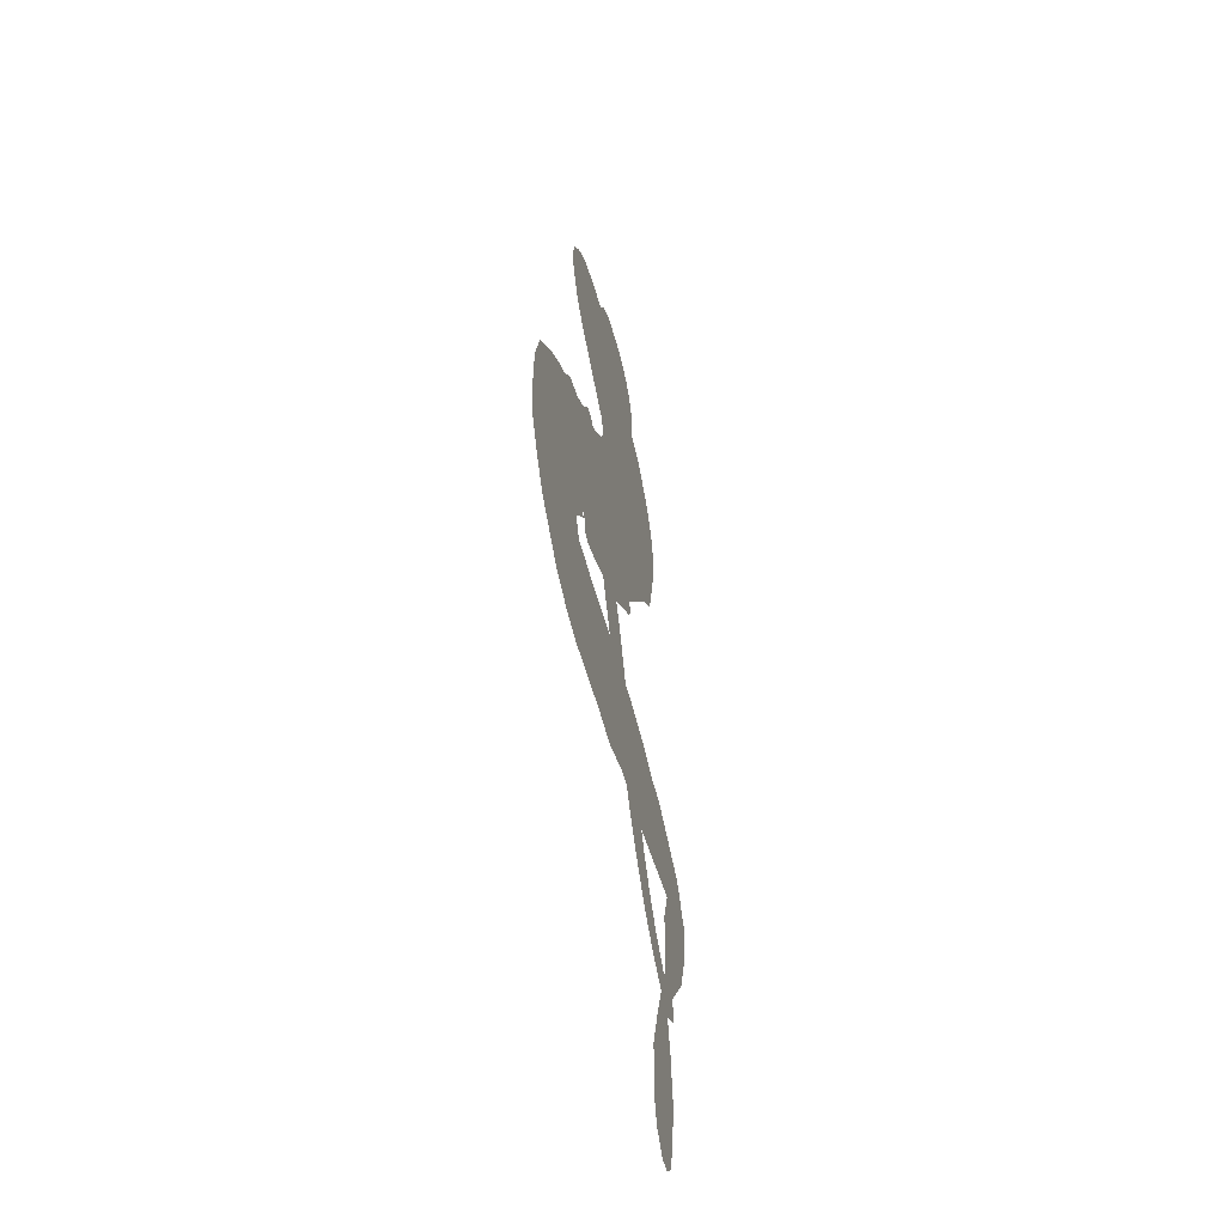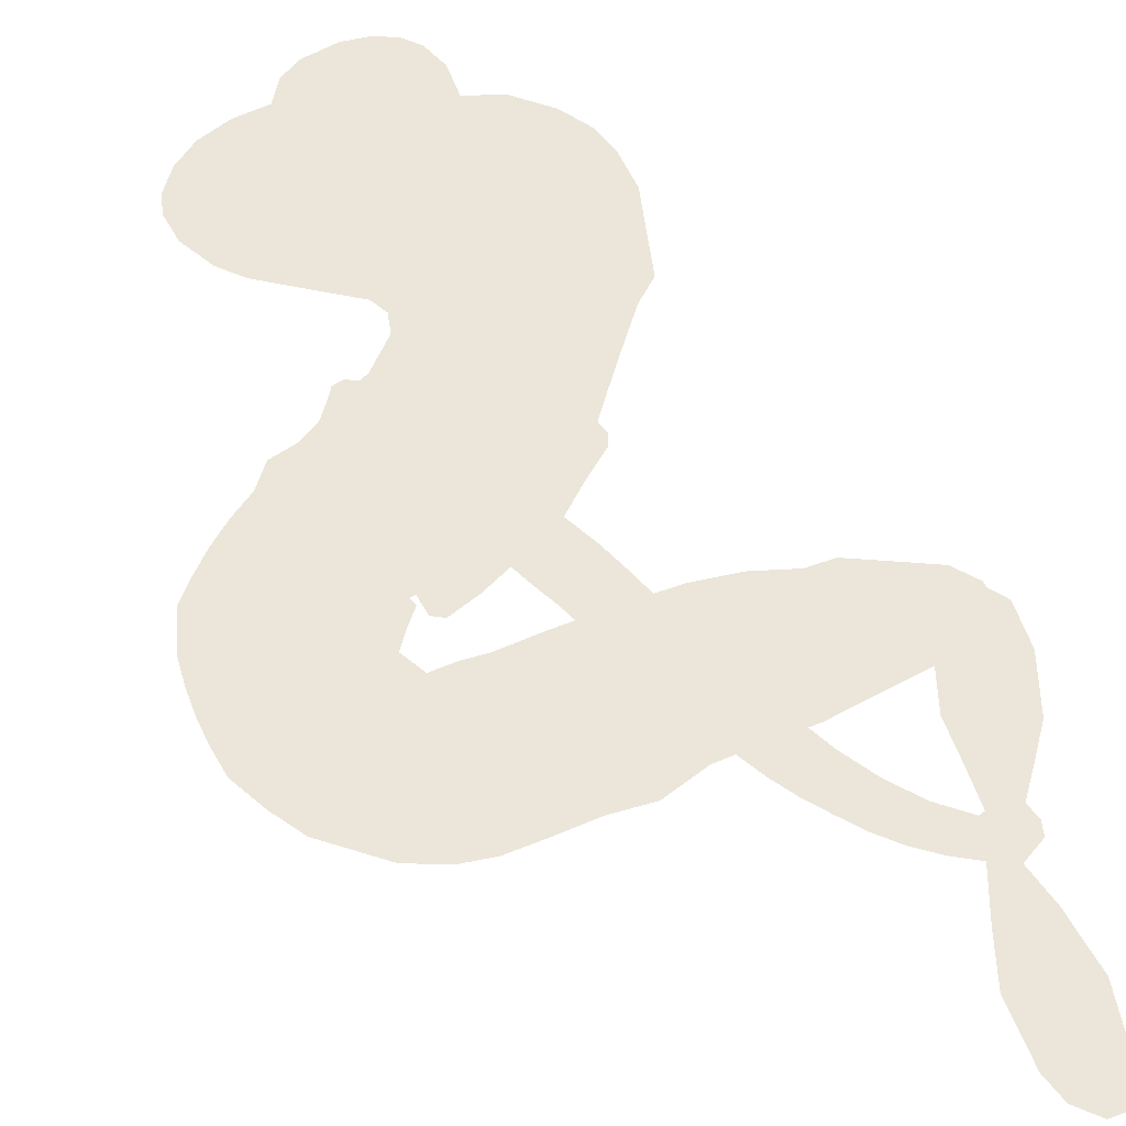
<metadata>
{"format":"obj","ext":"obj","renderer":"f3d","projection":"perspective","resolution":1024,"background":"white","views":[{"elev":-52.7,"azim":-75.8,"up":"+Y"},{"elev":57.2,"azim":-21.8,"up":"+Z"}]}
</metadata>
<code>
v -241.6 61.83 0
v -236.7 63.5 0
v -231.5 63.94 0
v -229.2 67.43 0
v -226 69.34 0
v -220.6 70.19 0
v -216.5 69.61 0
v -213.4 68.03 0
v -211.4 65.87 0
v -209.9 61.89 0
v -210.1 56.76 0
v -204.8 54.87 0
v -199.9 50.48 0
v -197 46.05 0
v -195.9 41.83 0
v -195.6 35.7 0
v -198.9 22.88 0
v -202.2 19.98 0
v -212.8 6.289 0
v -212.3 4.47 0
v -212.9 2.797 0
v -221.1 -4.142 0
v -207.8 -36.89 0
v -195 -54.54 0
v -194.1 -54.3 0
v -193.5 -42.24 0
v -189.7 -31.51 0
v -185.8 -27.8 0
v -182.6 -28.72 0
v -180.2 -32.05 0
v -180.7 -38.6 0
v -183.6 -46.61 0
v -189.8 -54.99 0
v -189.2 -57.35 0
v -189.8 -59.35 0
v -193.2 -61.29 0
v -191.8 -67.12 0
v -190.9 -75.87 0
v -193.1 -87.43 0
v -195.5 -89.6 0
v -198 -89.6 0
v -200.8 -86.69 0
v -201.9 -82.67 0
v -201.7 -73.56 0
v -196.6 -59.63 0
v -228.8 -8.049 0
v -237.6 -11.6 0
v -239.2 -10.63 0
v -239.6 -7.581 0
v -240.5 -7.734 0
v -240.1 -8.875 0
v -243.9 -13.71 0
v -242 -17.26 0
v -234.6 -17.4 0
v -212.1 -17.05 0
v -205.3 -18.08 0
v -199.4 -20.05 0
v -195.4 -20.12 0
v -184.6 -25.52 0
v -182.1 -28.74 0
v -181.8 -31.47 0
v -184.2 -34.14 0
v -188.6 -36.15 0
v -205.4 -38.39 0
v -218.3 -38.68 0
v -224.9 -40.68 0
v -231 -40.17 0
v -242.7 -40.56 0
v -247.4 -39.74 0
v -252.7 -37.42 0
v -260.2 -31.11 0
v -265.7 -21.47 0
v -266 -5.284 0
v -264.1 0.6128 0
v -251.5 11.74 0
v -248.8 15.09 0
v -244.8 16.08 0
v -241.7 17.91 0
v -238.8 22 0
v -237.2 22.38 0
v -235.6 21.52 0
v -234.3 22.13 0
v -230 26.45 0
v -229.4 29.37 0
v -230.6 31.86 0
v -242.6 40.05 0
v -245.6 43.19 0
v -248.3 48.18 0
v -248.8 52.53 0
v -248.1 55.55 0
v -245.4 59.1 0
v -217.1 -35.42 0
v -194.3 -56.07 0
v -234 19.71 0
v -240.9 -5.618 0
v -242 -11.27 0
v -237.5 20.31 0
v -215.5 4.799 0
v -233 -10.02 0
v -208.9 -48.9 0
v -192.1 -55.19 0
v -203.5 -54.9 0
v -200.2 -57.48 0
v -240.2 19.95 0
v -238.2 -5.495 0
v -193.8 -48.3 0
v -192.3 -57.99 0
v -191.7 -51.46 0
v -185.6 -30.47 0
v -196.7 -85.89 0
v -229.6 21.54 0
v -242.6 -7.612 0
v -238.7 17.7 0
v -243.1 52.7 0
v -216.3 63.35 0
v -225.5 32.9 0
v -217.1 -0.5757 0
v -237 -8.572 0
v -202.5 -46.75 0
v -199 -51.06 0
v -240.9 -0.8469 0
v -217.2 10.49 0
v -240.9 13.59 0
v -224.4 26.89 0
v -234.2 -5.199 0
v -197.3 -56.39 0
v -246.2 -3.087 0
v -199.9 -54.28 0
v -202.4 -51.7 0
v -246.3 11.29 0
v -197.5 -27.1 0
v -199.4 -66.75 0
v -185.3 -32.22 0
v -186.6 -50.8 0
v -192 -81.64 0
v -224.2 62.67 0
v -206.4 -52.03 0
v -197.5 -23.31 0
v -196.1 -64.12 0
v -204.2 -25.13 0
v -190 -22.81 0
v -193.6 -25.28 0
v -204 41.94 0
v -243.7 -32.65 0
v -241 57.06 0
v -239 46.52 0
v -219.1 66.35 0
v -228.2 13.37 0
v -249.4 -9.24 0
v -191.6 -36.88 0
v -189.6 -47.91 0
v -227.8 63.93 0
v -229.7 57.24 0
v -227.1 60.13 0
v -223.3 54.19 0
v -223.1 58.49 0
v -197 -37.22 0
v -189.4 -27.57 0
v -199.9 43.02 0
v -205.9 27.23 0
v -244.4 -36.67 0
v -241.8 43.84 0
v -236.6 35.93 0
v -243.3 48.15 0
v -230.2 17.28 0
v -246.2 -10.96 0
v -249.8 -15.33 0
v -226.1 56.42 0
v -229.4 50.56 0
v -216.8 56.17 0
v -220.1 61.51 0
v -203.1 46.74 0
v -200.7 37.69 0
v -203 24.11 0
v -236.8 -40.43 0
v -249.2 -33.7 0
v -234.6 15.03 0
v -221.9 18.31 0
v -220.4 56.27 0
v -218.7 50.96 0
v -197.3 29.29 0
v -226.9 24.1 0
v -240.7 -35.11 0
v -237 -29.3 0
v -226.2 18.91 0
v -201.6 28.22 0
v -207.6 13.13 0
v -223.5 22.52 0
v -200.5 32.89 0
v -215.9 26.34 0
v -210.1 20.78 0
v -220.2 25.45 0
v -206 21.47 0
v -216.9 20.96 0
v -219.2 31.61 0
v -205 16.54 0
v -221.3 28.75 0
v -209 16.93 0
v -213.5 17.97 0
v -212 13.92 0
v -216.5 14.77 0
v -210.3 9.708 0
v -221.2 13.53 0
v -213.7 10.97 0
v -226.1 29.68 0
v -242.9 -2.931 0
v -244.7 0.06248 0
v -241.4 5.345 0
v -251.5 0.4811 0
v -182.7 -35.18 0
v -187.1 -36.44 0
v -188.9 -40.84 0
v -236.8 52.4 0
v -240 50.31 0
v -224.8 4.783 0
v -233.8 59.7 0
v -229.3 38.73 0
v -246 -16.52 0
v -248.8 -22.16 0
v -245.3 -20.05 0
v -249.1 -18.82 0
v -255.7 -17.19 0
v -252.6 -20.11 0
v -242.5 -25.51 0
v -258.1 -23.85 0
v -245 -23.15 0
v -248.3 -27.41 0
v -239.9 -21.24 0
v -256 -21.02 0
v -266.5 -13.41 0
v -253.2 -25.41 0
v -213.7 59.4 0
v -217.2 59.64 0
v -204.1 50.77 0
v -208.8 52.06 0
v -207.5 47.8 0
v -213.4 48.3 0
v -195.8 38.77 0
v -198.6 40.18 0
v -249.3 -36.9 0
v -254.7 -32.38 0
v -224 48.46 0
v -196.5 32.49 0
v -208.6 35.08 0
v -242.1 9.466 0
v -246.4 6.755 0
v -233.9 7.568 0
v -237.5 10.63 0
v -237.9 6.997 0
v -236.9 1.955 0
v -258.6 -4.162 0
v -190.4 -44.26 0
v -186.4 -43.9 0
v -182.1 -42.6 0
v -184.5 -39.46 0
v -239.9 53.85 0
v -236.7 56.62 0
v -233 54.42 0
v -221.6 0.7978 0
v -221.8 8.553 0
v -230.5 60.68 0
v -228.6 35.05 0
v -224.3 37.82 0
v -233.6 33.89 0
v -236.8 41.44 0
v -233.1 37.79 0
v -232.2 42.39 0
v -226.8 43.68 0
v -247.3 -30.82 0
v -243.8 -28.97 0
v -251.8 -29.46 0
v -256.3 -28.19 0
v -237.7 -24.91 0
v -223.5 -16.96 0
v -236.1 -21.2 0
v -233.2 -24.31 0
v -229.1 -17.1 0
v -232.4 -28.67 0
v -234.4 -32.52 0
v -225.3 -24.75 0
v -232.1 -20.42 0
v -238.1 -32.58 0
v -232.5 -36.23 0
v -229.4 -25.68 0
v -227.9 -21.3 0
v -227.5 -36.46 0
v -223.9 -20.96 0
v -226.3 -30.59 0
v -218 -25.31 0
v -230.2 -32.01 0
v -217.8 -16.95 0
v -221.5 -23.97 0
v -222.7 -28.17 0
v -218.4 -21.1 0
v -221.7 -33.94 0
v -212.9 -22.68 0
v -238.4 -17.1 0
v -213.2 53.42 0
v -222 51.14 0
v -225.4 51.54 0
v -220.5 48.05 0
v -217 47.88 0
v -222.7 44.54 0
v -214.5 41.86 0
v -218.9 44.67 0
v -220.7 40.56 0
v -220 36.07 0
v -222.1 33.4 0
v -214.4 34.76 0
v -217.1 38.81 0
v -204.2 35.19 0
v -206.5 38.65 0
v -206.3 31.46 0
v -208.9 43.02 0
v -211.1 38.84 0
v -211.3 30.96 0
v -244.9 3.532 0
v -249 3.661 0
v -258.4 6.564 0
v -251.3 7.302 0
v -255 9.345 0
v -255 5.804 0
v -258.8 1.251 0
v -240.4 2.217 0
v -236.9 -1.82 0
v -232.6 -0.8889 0
v -262.3 -3.111 0
v -260.2 -17.89 0
v -238.3 60.05 0
v -218.7 2.978 0
v -224.5 11.59 0
v -224.8 15.37 0
v -228.1 8.688 0
v -218.3 7.222 0
v -239.6 37.98 0
v -226.4 40.38 0
v -227.5 47.32 0
v -232.1 46.91 0
v -233.4 50.56 0
v -223.9 -37.03 0
v -218.3 -30.24 0
v -215.4 50.95 0
v -210.6 46.12 0
v -215.3 30.95 0
v -255.6 -0.7164 0
v -253.8 -5.978 0
v -261.3 3.643 0
v -230.7 -4.542 0
v -225.9 -4.22 0
v -233 3.383 0
v -228 0.8868 0
v -221.5 5.131 0
v -232 11.26 0
v -235.5 45.04 0
v -217.6 -34.43 0
v -211.9 -38.48 0
v -211 -30.94 0
v -215.1 -38.57 0
v -213.5 -34.61 0
v -209.3 -34.93 0
v -214.7 -31.05 0
v -213 -27.03 0
v -205.5 -30.67 0
v -208.8 -24.98 0
v -206.4 -21.85 0
v -202.7 -21.74 0
v -208.7 -17.55 0
v -223.1 -21.33 0
v -214.3 -21.1 0
v -224.6 -0.9111 0
v -229.4 4.993 0
v -205.6 -34.53 0
v -200.3 -32.69 0
v -201.2 -37.79 0
v -193.6 -30.44 0
v -209.9 -20.88 0
v -225.9 -14.49 0
v -197.2 -30.78 0
v -192.8 -36.66 0
v -195.1 -33.81 0
v -191.1 -33.27 0
v -217.3 -12.75 0
v -223.3 -6.453 0
v -219 -8.456 0
v -197.1 -80.67 0
v -194 -78.22 0
v -195.9 -72.44 0
v -201.8 -78.12 0
v -197.9 -76.43 0
v -223.1 66.53 0
v -246.5 -6.735 0
v -249.9 -4.844 0
v -213.5 23.08 0
v -209.6 24.97 0
v -218.3 17.8 0
v -263.2 -26.47 0
v -261.9 -22.61 0
v -215 -19.52 0
v -262.1 -9.613 0
v -258.8 -13.08 0
v -254 -12.28 0
v -258.4 -8.608 0
v -250.9 -12.16 0
v -255.4 -9.127 0
v -208.4 -28.57 0
v -201.5 -28.52 0
v -200.6 -25.04 0
v -221.8 -12.23 0
v -227.4 -11.27 0
v -222.1 -16.86 0
v -215.8 -16.94 0
v -220.3 -28.37 0
v -219 -19.94 0
v -221.7 -24.84 0
v -211.3 -29.18 0
v -217.1 -24.92 0
v -215.8 -29.46 0
v -212.8 -25.17 0
v -218.8 -31.91 0
v -191.4 -71.47 0
v -195.7 -68.34 0
v -200.6 -70.17 0
v -212.3 27.49 0
v -266.4 -9.32 0
v -262.8 -14.25 0
v -266.2 -17.49 0
v -263.2 -18.92 0
v -224.2 -9.853 0
v -205.4 -42.02 0
v -206.4 -45.92 0
v -213.4 -42.37 0
v -211.3 -45.71 0
v -209.4 -42.12 0
v -211.7 -38.49 0
v -209.6 -33.08 0
v -213.8 -33.13 0
v -236.3 -35.72 0
v -239.8 -38.4 0
f 112 206 391
f 186 160 174
f 75 130 76
f 203 122 201
f 105 121 206
f 45 107 93
f 51 50 112
f 123 78 77
f 89 88 114
f 125 118 99
f 1 91 145
f 162 164 87
f 25 108 106
f 43 42 110
f 80 79 97
f 126 93 24
f 58 138 142
f 179 299 180
f 128 129 102
f 105 125 325
f 52 166 167
f 143 159 172
f 240 176 70
f 142 138 131
f 176 240 161
f 223 231 219
f 59 158 109
f 95 112 50
f 117 21 98
f 113 94 97
f 97 104 113
f 104 78 113
f 349 383 22
f 166 112 391
f 105 95 49
f 74 73 327
f 51 112 96
f 82 94 111
f 107 34 101
f 52 218 53
f 323 345 322
f 203 260 122
f 90 89 114
f 167 221 218
f 145 256 257
f 91 90 114
f 298 232 170
f 98 19 334
f 282 183 437
f 77 76 130
f 4 3 152
f 152 5 4
f 56 365 366
f 45 126 103
f 115 9 8
f 8 7 147
f 45 139 36
f 106 151 252
f 147 7 6
f 381 158 375
f 114 145 91
f 246 208 245
f 136 154 156
f 10 9 115
f 19 122 334
f 205 83 124
f 17 174 18
f 84 205 116
f 165 111 94
f 182 83 111
f 162 146 164
f 239 15 159
f 206 207 127
f 129 137 102
f 236 234 235
f 350 250 326
f 172 159 14
f 180 302 342
f 126 45 93
f 322 318 320
f 239 238 15
f 211 150 212
f 5 152 390
f 136 152 154
f 25 93 101
f 31 30 210
f 107 45 36
f 124 192 197
f 161 183 144
f 119 430 137
f 120 119 129
f 296 364 376
f 359 361 355
f 287 274 285
f 363 373 406
f 276 285 281
f 50 49 95
f 53 218 220
f 275 54 297
f 49 48 118
f 126 128 103
f 274 287 294
f 58 57 138
f 78 123 113
f 407 406 131
f 118 105 49
f 375 158 142
f 68 161 69
f 61 109 62
f 421 139 132
f 109 60 59
f 166 52 96
f 423 394 160
f 60 109 61
f 348 349 351
f 85 84 116
f 141 58 142
f 162 87 86
f 43 110 385
f 134 32 151
f 386 385 135
f 110 42 41
f 110 135 385
f 102 103 128
f 57 366 407
f 40 110 41
f 40 39 110
f 421 387 420
f 119 137 129
f 141 158 59
f 37 36 139
f 105 206 95
f 47 118 48
f 94 81 97
f 95 206 112
f 430 433 432
f 432 100 430
f 413 416 369
f 82 81 94
f 177 165 94
f 98 20 19
f 98 21 20
f 97 79 104
f 63 62 109
f 108 151 106
f 117 330 259
f 210 133 211
f 93 107 101
f 83 82 111
f 259 22 117
f 348 99 46
f 47 99 118
f 24 93 25
f 132 139 45
f 35 34 107
f 126 24 128
f 101 34 33
f 118 125 105
f 130 123 77
f 115 8 147
f 128 24 120
f 108 101 33
f 27 133 28
f 108 33 134
f 255 253 254
f 185 111 165
f 28 133 29
f 133 30 29
f 129 128 120
f 110 39 135
f 159 15 14
f 145 114 256
f 193 160 394
f 101 108 25
f 389 388 385
f 36 35 107
f 168 154 153
f 81 80 97
f 372 373 363
f 151 108 134
f 214 114 164
f 145 257 329
f 163 265 335
f 179 233 171
f 390 6 5
f 147 390 171
f 113 123 177
f 177 123 248
f 209 346 392
f 397 396 225
f 261 154 152
f 27 150 211
f 253 252 151
f 152 136 390
f 3 2 216
f 168 169 300
f 261 152 3
f 168 156 154
f 261 153 154
f 234 236 172
f 179 156 155
f 147 171 115
f 64 374 372
f 375 380 381
f 141 142 158
f 142 131 375
f 172 14 13
f 143 173 239
f 308 205 197
f 196 198 187
f 283 175 67
f 161 144 176
f 264 266 163
f 214 146 213
f 85 262 264
f 262 85 116
f 114 88 164
f 87 164 88
f 177 94 113
f 332 148 331
f 112 166 96
f 166 149 403
f 346 209 345
f 223 219 221
f 169 168 153
f 155 156 168
f 265 162 86
f 162 265 146
f 179 180 170
f 11 10 232
f 136 156 171
f 171 156 179
f 12 234 13
f 172 13 234
f 173 311 189
f 189 311 313
f 16 173 189
f 200 198 199
f 288 280 284
f 183 282 144
f 270 184 224
f 70 176 241
f 245 248 123
f 148 165 177
f 188 194 192
f 188 182 185
f 179 155 299
f 179 170 233
f 299 300 242
f 301 302 180
f 188 192 124
f 17 181 186
f 83 182 124
f 438 161 68
f 437 283 279
f 288 290 286
f 220 226 228
f 332 165 148
f 188 185 178
f 17 186 174
f 189 186 181
f 174 193 18
f 185 182 111
f 202 187 200
f 182 188 124
f 16 189 243
f 311 173 312
f 189 313 186
f 194 190 192
f 18 193 196
f 194 188 178
f 190 195 197
f 160 193 174
f 198 196 193
f 122 204 201
f 393 194 199
f 160 313 316
f 304 314 343
f 190 197 192
f 198 193 191
f 197 195 308
f 199 191 393
f 198 191 199
f 395 194 178
f 198 200 187
f 201 200 199
f 204 19 202
f 395 199 194
f 201 395 203
f 332 178 185
f 204 202 200
f 260 331 333
f 201 204 200
f 19 204 122
f 83 205 84
f 197 205 124
f 207 206 121
f 206 127 391
f 324 317 207
f 130 320 246
f 250 350 249
f 123 130 245
f 127 207 209
f 207 121 324
f 30 133 210
f 133 27 211
f 150 26 212
f 210 211 255
f 252 212 26
f 253 255 212
f 146 354 339
f 258 153 216
f 146 214 164
f 256 214 213
f 353 247 333
f 348 46 349
f 2 1 329
f 216 257 258
f 307 263 308
f 354 267 338
f 52 167 218
f 221 220 218
f 221 167 223
f 269 270 227
f 219 226 220
f 53 220 228
f 167 222 223
f 219 220 221
f 402 400 404
f 328 225 229
f 222 229 223
f 269 227 271
f 226 227 224
f 224 273 228
f 397 72 396
f 71 70 241
f 227 226 219
f 226 224 228
f 223 229 231
f 144 269 176
f 273 224 184
f 297 53 228
f 399 251 327
f 231 229 225
f 400 402 399
f 426 427 425
f 71 241 272
f 219 231 227
f 10 115 232
f 233 115 171
f 170 232 233
f 115 233 232
f 11 235 12
f 234 12 235
f 11 232 298
f 236 143 172
f 235 11 298
f 235 237 343
f 299 301 180
f 237 302 304
f 143 239 159
f 173 16 238
f 173 238 239
f 70 69 240
f 161 240 69
f 176 269 271
f 271 231 272
f 338 268 337
f 262 263 217
f 314 312 143
f 189 181 243
f 316 313 244
f 246 245 130
f 249 248 245
f 319 322 321
f 318 207 317
f 250 249 208
f 215 260 333
f 249 245 208
f 248 247 353
f 250 208 324
f 247 248 249
f 325 250 324
f 325 326 250
f 230 399 424
f 400 222 401
f 106 252 26
f 253 151 32
f 255 254 31
f 212 252 253
f 210 255 31
f 253 32 254
f 212 255 211
f 214 256 114
f 257 256 213
f 257 213 258
f 216 2 329
f 339 258 213
f 169 153 258
f 330 117 98
f 326 351 350
f 331 260 203
f 259 330 352
f 3 216 261
f 153 261 216
f 263 262 116
f 266 264 262
f 310 304 305
f 301 242 303
f 265 266 267
f 266 262 217
f 267 266 217
f 265 163 266
f 268 267 217
f 268 338 267
f 263 336 217
f 268 303 337
f 270 269 144
f 227 231 271
f 270 144 282
f 227 270 224
f 272 231 225
f 176 271 241
f 272 225 396
f 241 271 272
f 184 278 276
f 228 273 275
f 276 284 285
f 285 274 277
f 273 276 275
f 284 276 278
f 184 276 273
f 54 275 281
f 175 283 437
f 276 281 275
f 279 184 282
f 278 184 279
f 437 279 282
f 290 288 284
f 376 398 296
f 277 54 281
f 282 184 270
f 438 183 161
f 66 286 67
f 67 286 283
f 279 290 278
f 284 280 285
f 285 280 287
f 277 281 285
f 340 65 295
f 278 290 284
f 292 287 280
f 294 287 292
f 340 286 66
f 341 293 295
f 292 280 293
f 358 359 355
f 279 283 290
f 286 290 283
f 293 280 288
f 291 294 398
f 294 292 289
f 295 293 288
f 289 292 293
f 294 289 296
f 294 291 274
f 340 288 286
f 293 341 289
f 361 362 341
f 365 376 364
f 342 170 180
f 275 297 228
f 237 235 298
f 300 299 155
f 301 299 242
f 168 300 155
f 337 300 169
f 242 337 303
f 342 302 237
f 305 301 303
f 311 312 244
f 336 303 268
f 307 310 306
f 301 305 302
f 305 303 306
f 303 336 306
f 304 302 305
f 307 306 263
f 305 306 310
f 308 263 116
f 307 195 309
f 308 116 205
f 195 307 308
f 309 344 316
f 309 244 315
f 307 309 310
f 315 310 309
f 312 173 143
f 313 311 244
f 314 143 236
f 315 312 314
f 244 309 316
f 186 313 160
f 343 314 236
f 315 314 304
f 315 304 310
f 244 312 315
f 344 309 195
f 393 394 423
f 208 246 317
f 318 317 246
f 75 320 130
f 207 318 209
f 323 251 345
f 320 318 246
f 320 321 322
f 322 319 323
f 320 75 321
f 318 322 209
f 347 74 323
f 327 323 74
f 317 324 208
f 325 324 121
f 105 325 121
f 326 325 125
f 348 326 125
f 350 247 249
f 230 425 399
f 323 327 251
f 427 397 328
f 73 399 327
f 145 329 1
f 216 329 257
f 334 330 98
f 215 352 260
f 332 331 203
f 331 148 333
f 178 332 203
f 332 185 165
f 353 333 148
f 371 247 350
f 122 260 334
f 334 260 352
f 336 263 306
f 265 86 335
f 268 217 336
f 300 337 242
f 337 169 338
f 169 258 339
f 265 354 146
f 146 339 213
f 169 339 338
f 65 340 66
f 288 340 295
f 65 355 295
f 341 295 355
f 237 298 342
f 170 342 298
f 235 343 236
f 304 343 237
f 195 190 344
f 423 344 190
f 346 345 251
f 322 345 209
f 399 425 400
f 391 392 149
f 99 348 125
f 323 319 347
f 413 410 368
f 259 370 22
f 215 351 370
f 326 348 351
f 371 333 247
f 370 351 349
f 371 215 333
f 259 352 215
f 334 352 330
f 148 177 353
f 248 353 177
f 267 354 265
f 339 354 338
f 360 363 357
f 289 341 362
f 357 359 360
f 358 356 359
f 364 140 365
f 360 359 356
f 355 65 358
f 361 359 357
f 356 64 360
f 364 405 140
f 361 357 362
f 355 361 341
f 357 363 405
f 289 362 296
f 360 64 372
f 374 157 373
f 296 362 364
f 362 357 405
f 366 365 140
f 398 376 55
f 366 140 407
f 56 366 57
f 417 415 418
f 365 56 367
f 428 384 383
f 22 370 349
f 215 370 259
f 350 351 371
f 215 371 351
f 373 157 380
f 363 360 372
f 378 375 131
f 373 378 406
f 372 374 373
f 381 380 379
f 365 367 376
f 55 376 367
f 377 410 408
f 46 383 349
f 406 378 131
f 373 380 378
f 63 381 379
f 380 375 378
f 157 379 380
f 63 109 381
f 158 381 109
f 408 382 384
f 22 383 384
f 386 135 38
f 377 408 428
f 428 46 409
f 385 386 389
f 387 386 38
f 389 44 388
f 421 420 37
f 422 44 387
f 386 387 389
f 43 385 388
f 44 389 387
f 171 390 136
f 6 390 147
f 392 391 127
f 166 391 149
f 209 392 127
f 149 392 346
f 394 393 191
f 190 194 393
f 193 394 191
f 423 160 316
f 203 395 178
f 199 395 201
f 272 396 71
f 222 328 229
f 328 397 225
f 291 398 55
f 294 296 398
f 400 328 222
f 401 222 167
f 399 402 251
f 167 403 401
f 404 149 346
f 404 400 401
f 346 251 402
f 166 403 167
f 404 403 149
f 404 401 403
f 346 402 404
f 140 405 363
f 362 405 364
f 407 131 138
f 363 406 140
f 407 138 57
f 140 406 407
f 410 377 368
f 413 411 410
f 428 408 384
f 382 408 410
f 413 414 416
f 382 410 411
f 369 411 413
f 416 414 412
f 436 434 435
f 413 368 414
f 417 416 412
f 92 436 419
f 418 369 416
f 417 419 436
f 139 421 37
f 417 418 416
f 417 412 419
f 387 38 420
f 422 421 132
f 344 423 316
f 421 422 387
f 393 423 190
f 72 397 427
f 399 73 424
f 400 425 328
f 425 427 328
f 425 230 426
f 72 427 426
f 46 428 383
f 377 428 409
f 119 429 430
f 137 430 100
f 432 433 431
f 429 23 433
f 434 431 433
f 433 430 429
f 434 433 23
f 415 417 436
f 92 431 434
f 434 436 92
f 434 23 435
f 415 436 435
f 437 183 438
f 68 175 438
f 437 438 175

</code>
